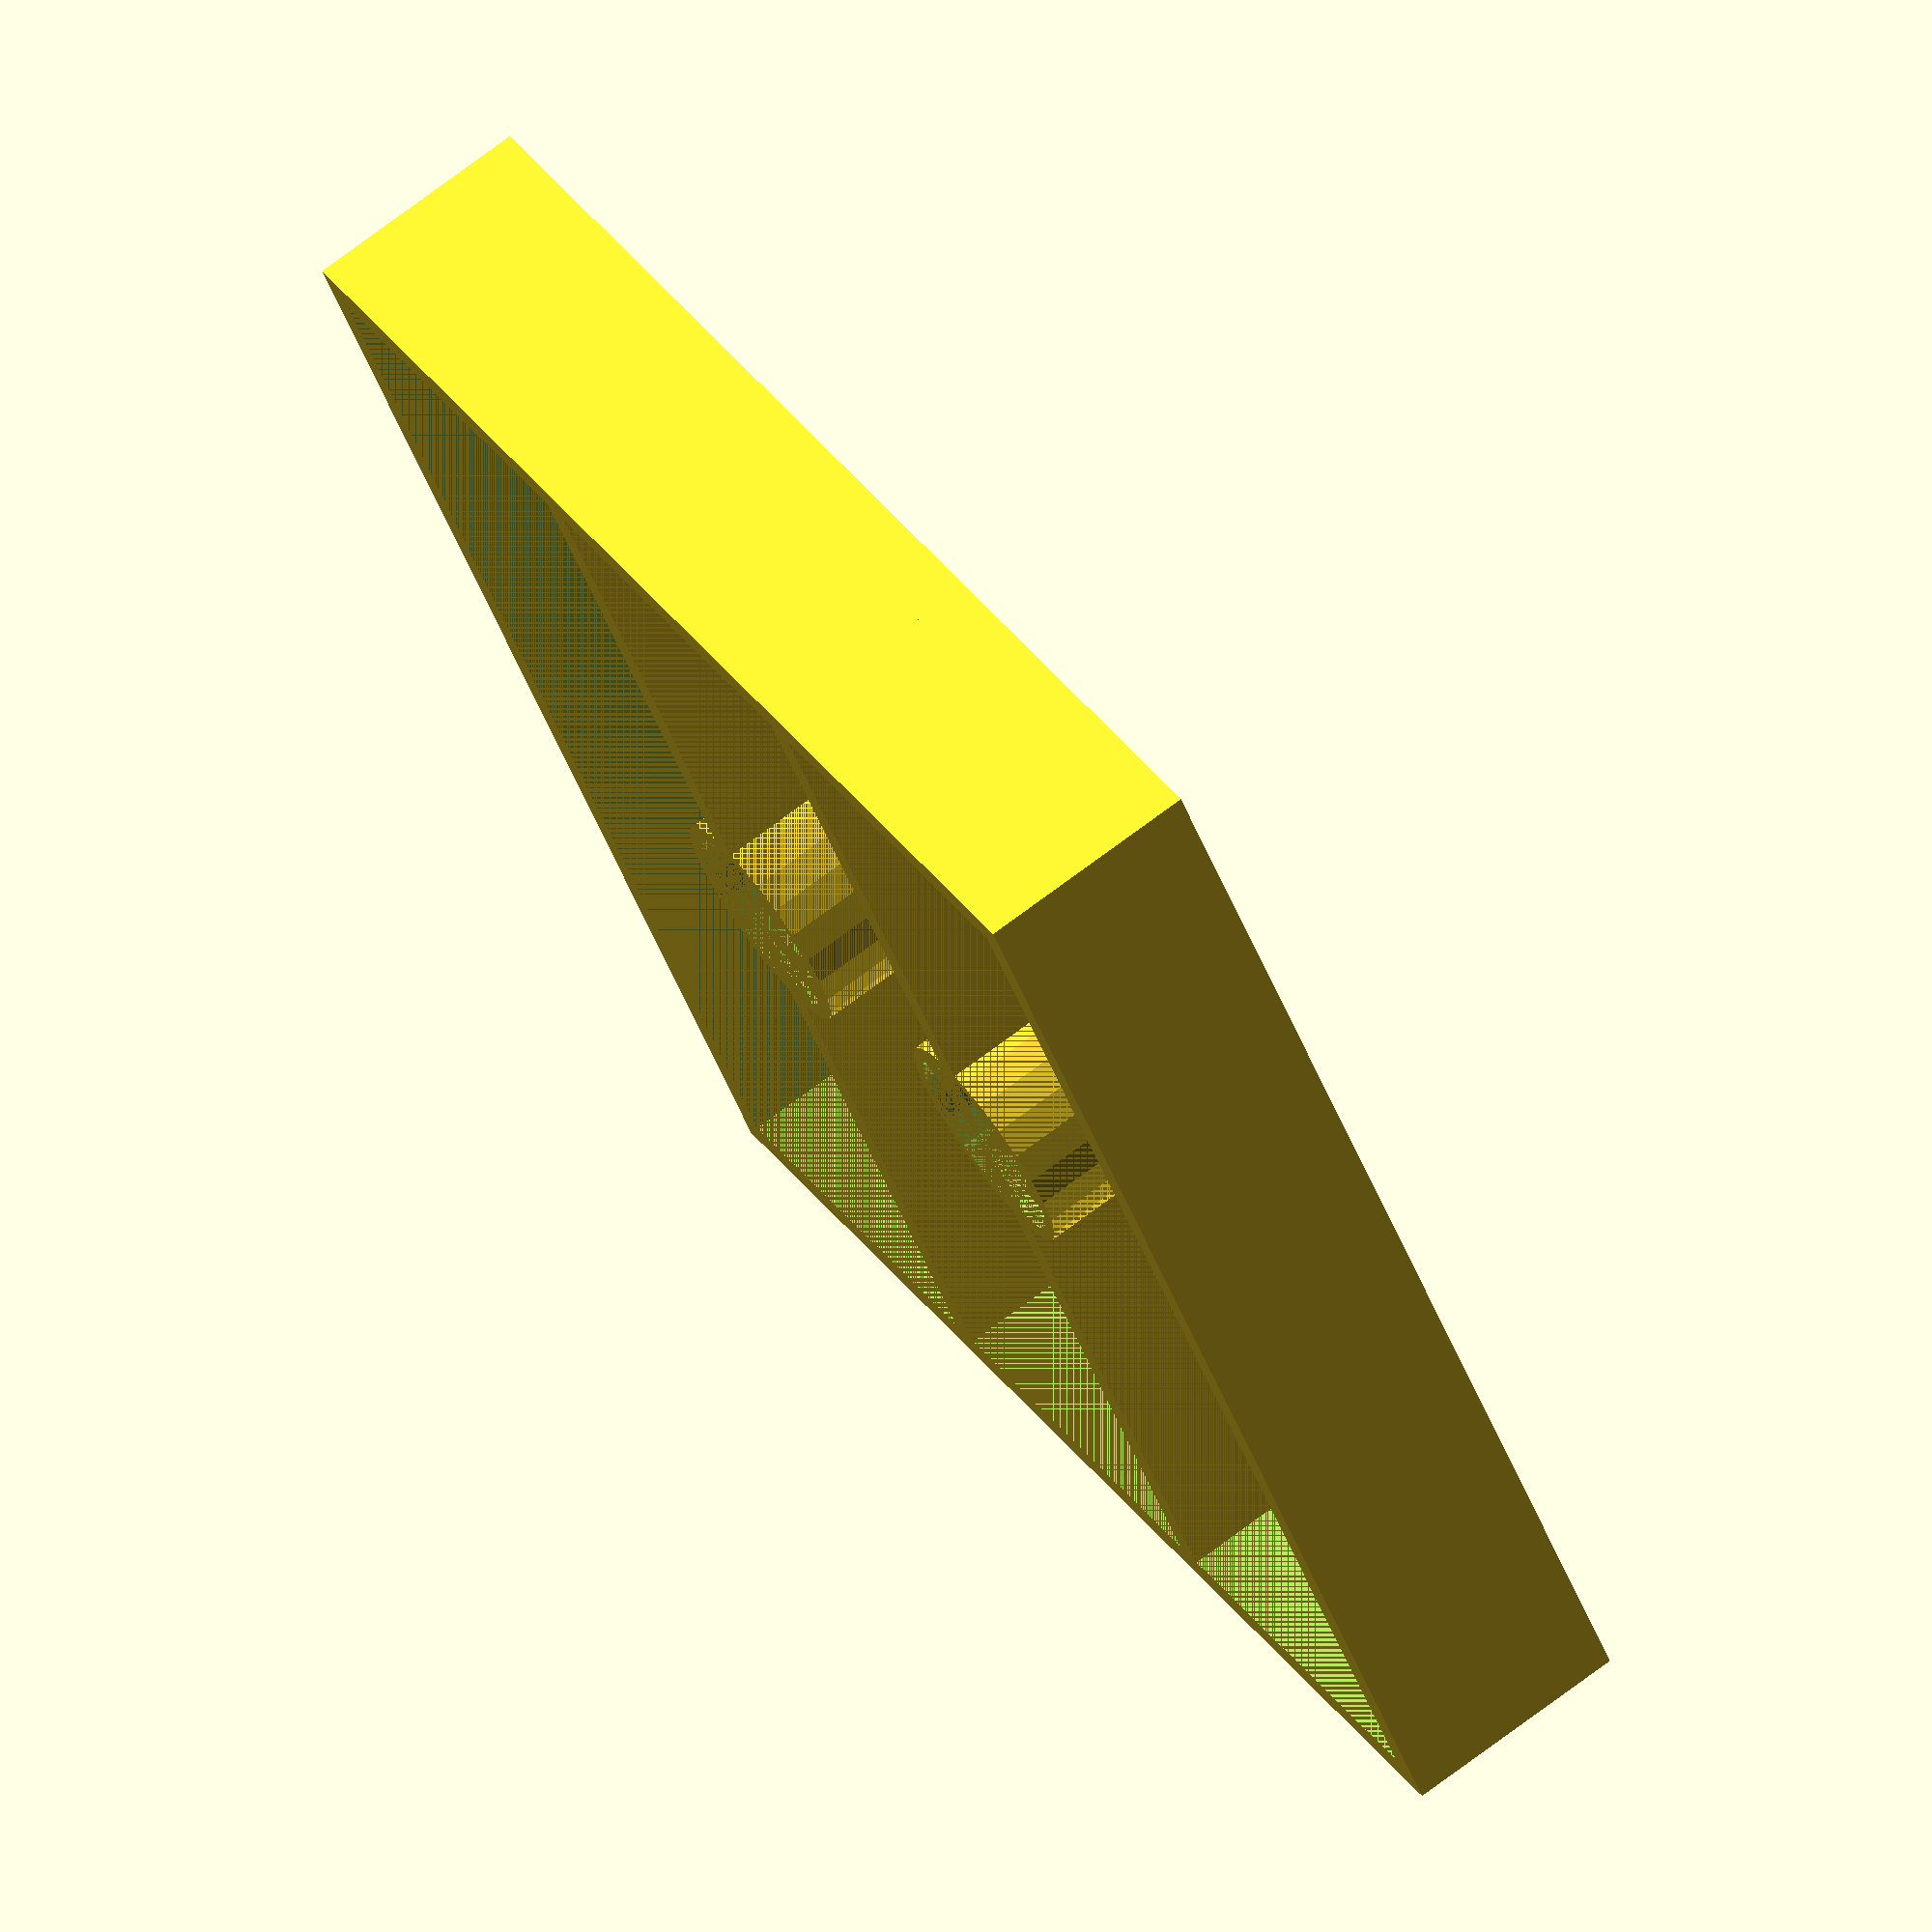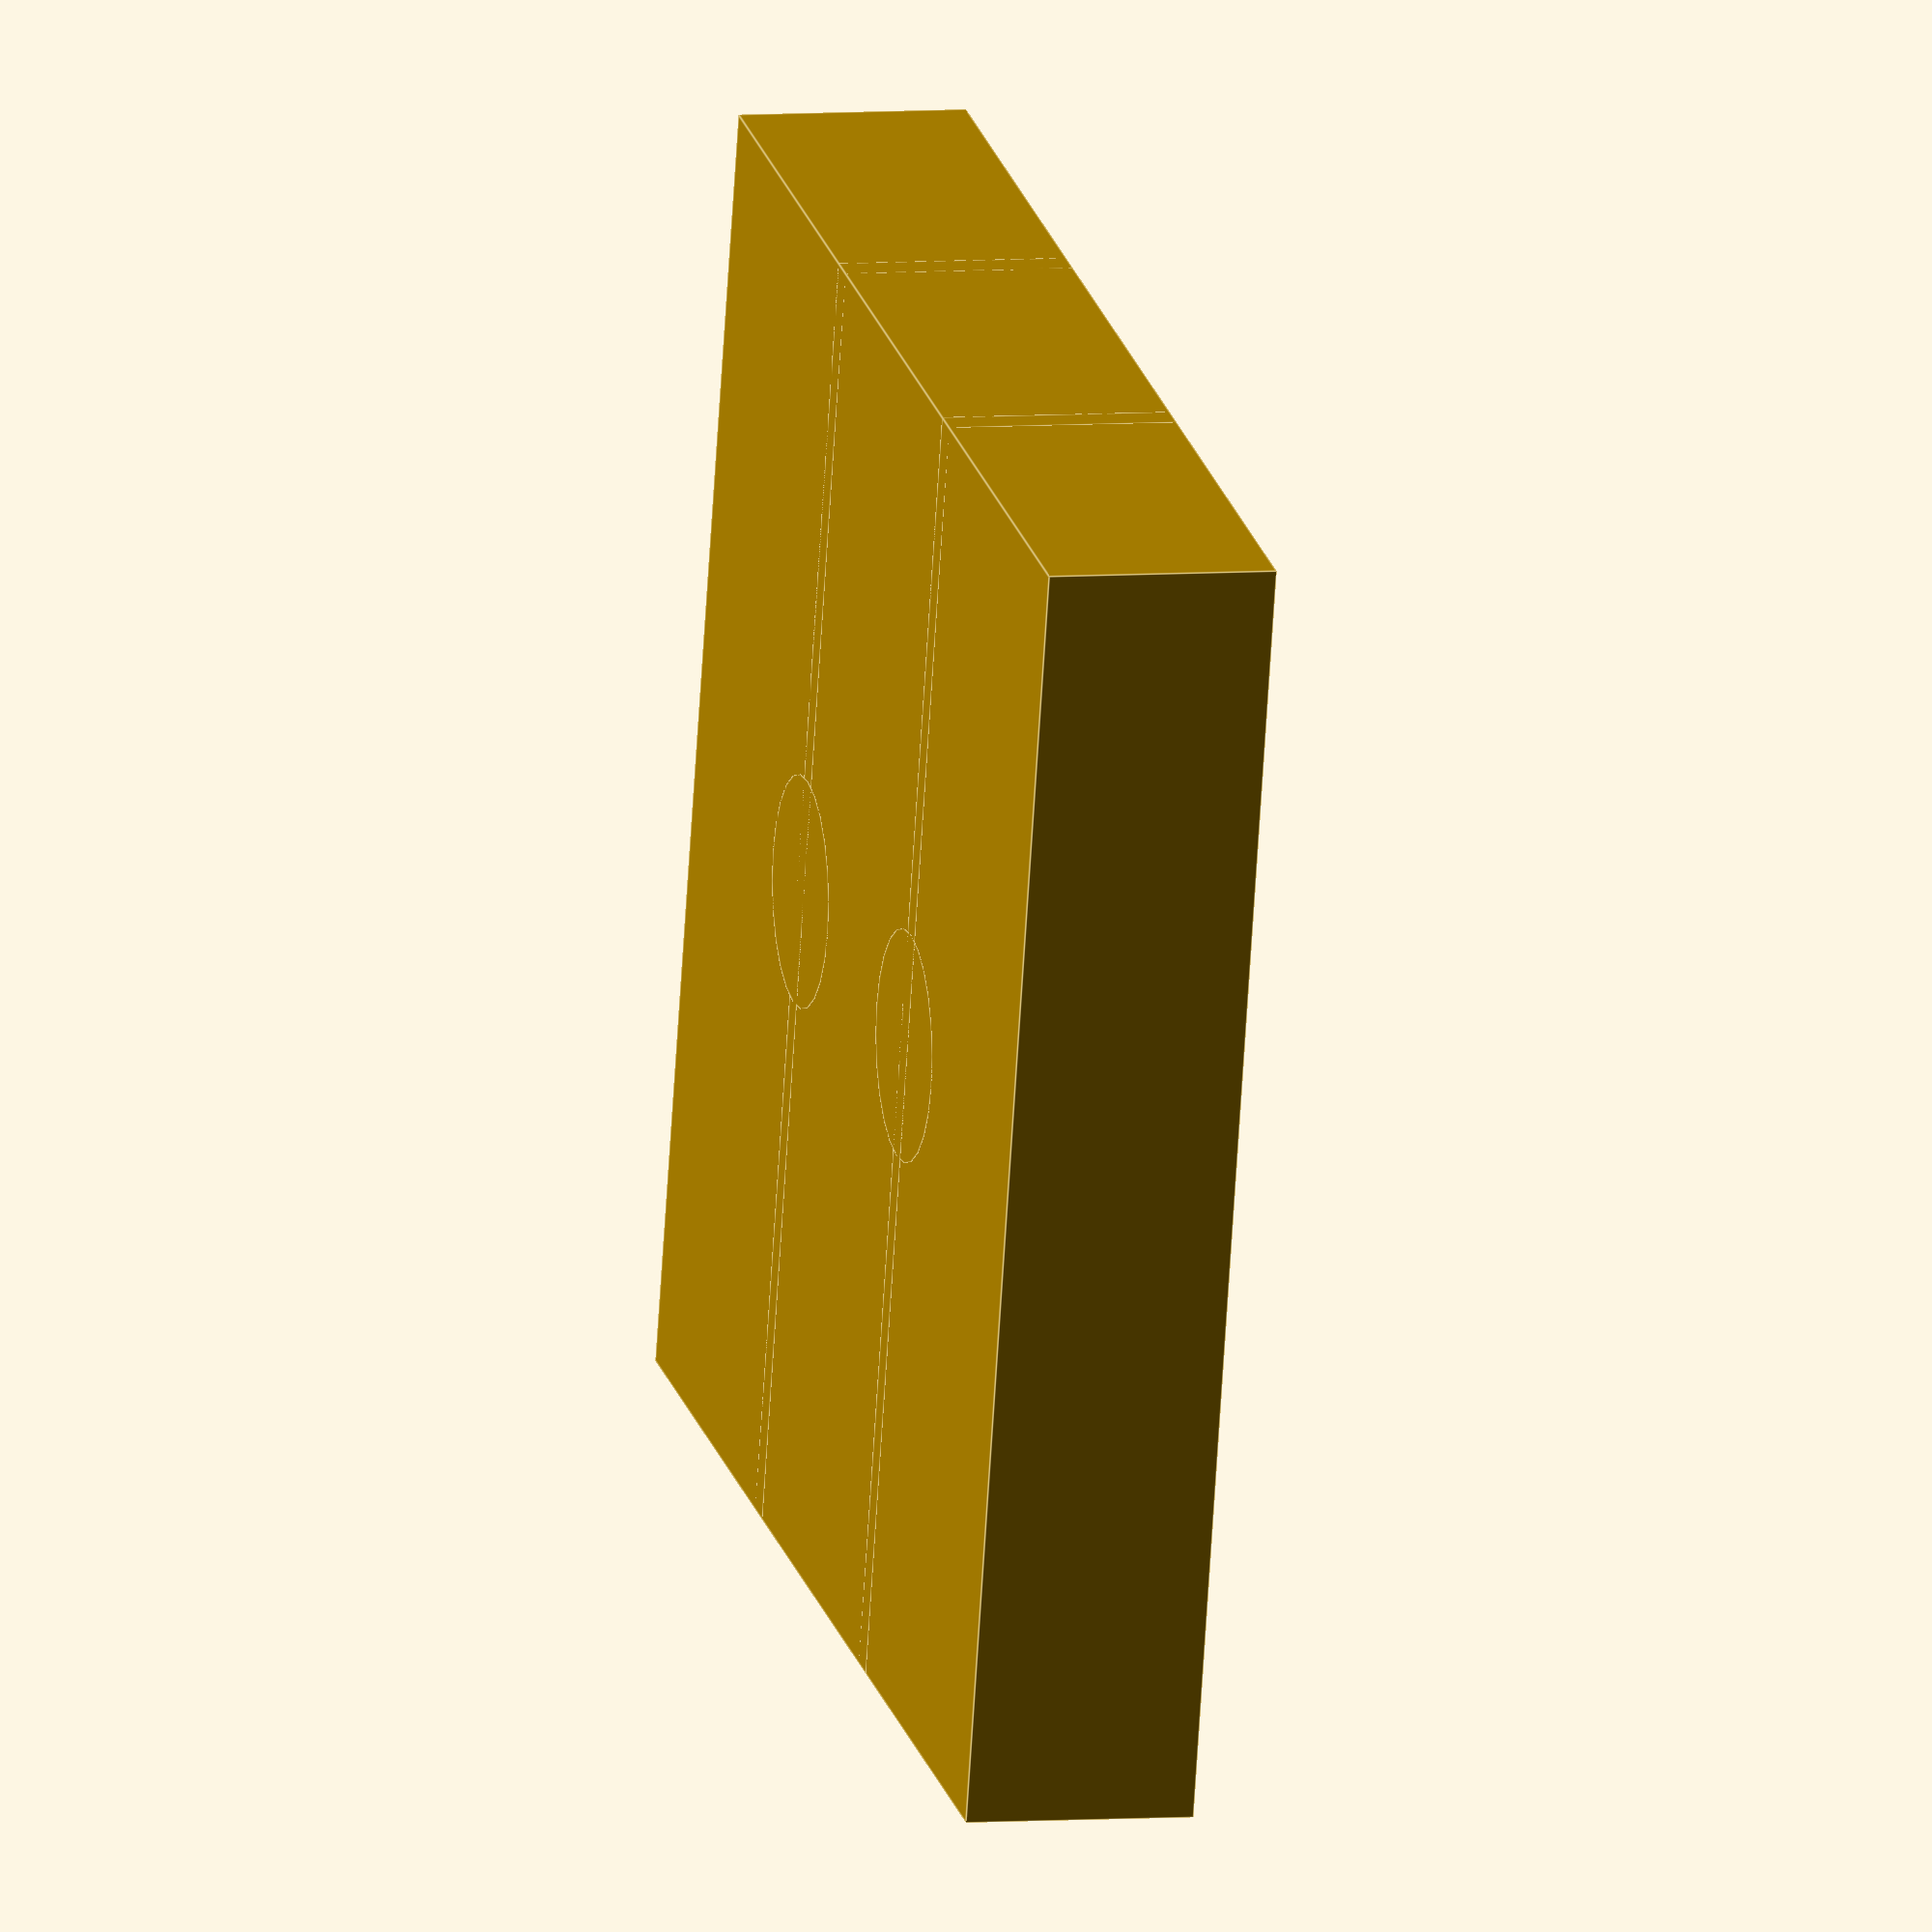
<openscad>
length = 85;
width = 85;
height = 15;
wallThickness = 2;
floorThickness = 3;
widthDividers = 2;
lengthDividers = 0;

//Based on magnet size:
magnetBaseOuterDiameter = 15.1;
magnetBaseInnerDiameter = 13.1;
magnetHeight = 2.7;


difference(){
    cube([length, width, height]);
    translate([wallThickness, wallThickness, floorThickness])
        cube([length - wallThickness * 2,width - wallThickness * 2, height - floorThickness]);
}
widthSections = widthDividers + 1;
lengthSections = lengthDividers + 1;
difference() {
    union() {
        if(widthDividers>0)
            for(index=[1:widthDividers])
                translate([0, (width/widthSections) * index - (wallThickness/2), 0])
                cube([length, wallThickness, height]);
        if(lengthDividers>0)
            for(index=[1:lengthDividers])
                translate([ (length/lengthSections) * index - (wallThickness/2), 0, 0])
                cube([wallThickness, width, height]);
        
        translate([length/2, width/3, 0])
            cylinder(height, d=magnetBaseOuterDiameter);
        translate([length/2, 2 * width/3, 0])
            cylinder(height, d=magnetBaseOuterDiameter);
    };
    translate([length/2, width/3, height - magnetHeight])
        cylinder(magnetHeight, d=magnetBaseInnerDiameter);
    translate([length/2, 2 * width/3, height - magnetHeight])
        cylinder(magnetHeight, d=magnetBaseInnerDiameter);
};
</openscad>
<views>
elev=286.1 azim=57.4 roll=53.2 proj=o view=wireframe
elev=354.5 azim=255.0 roll=256.0 proj=o view=edges
</views>
